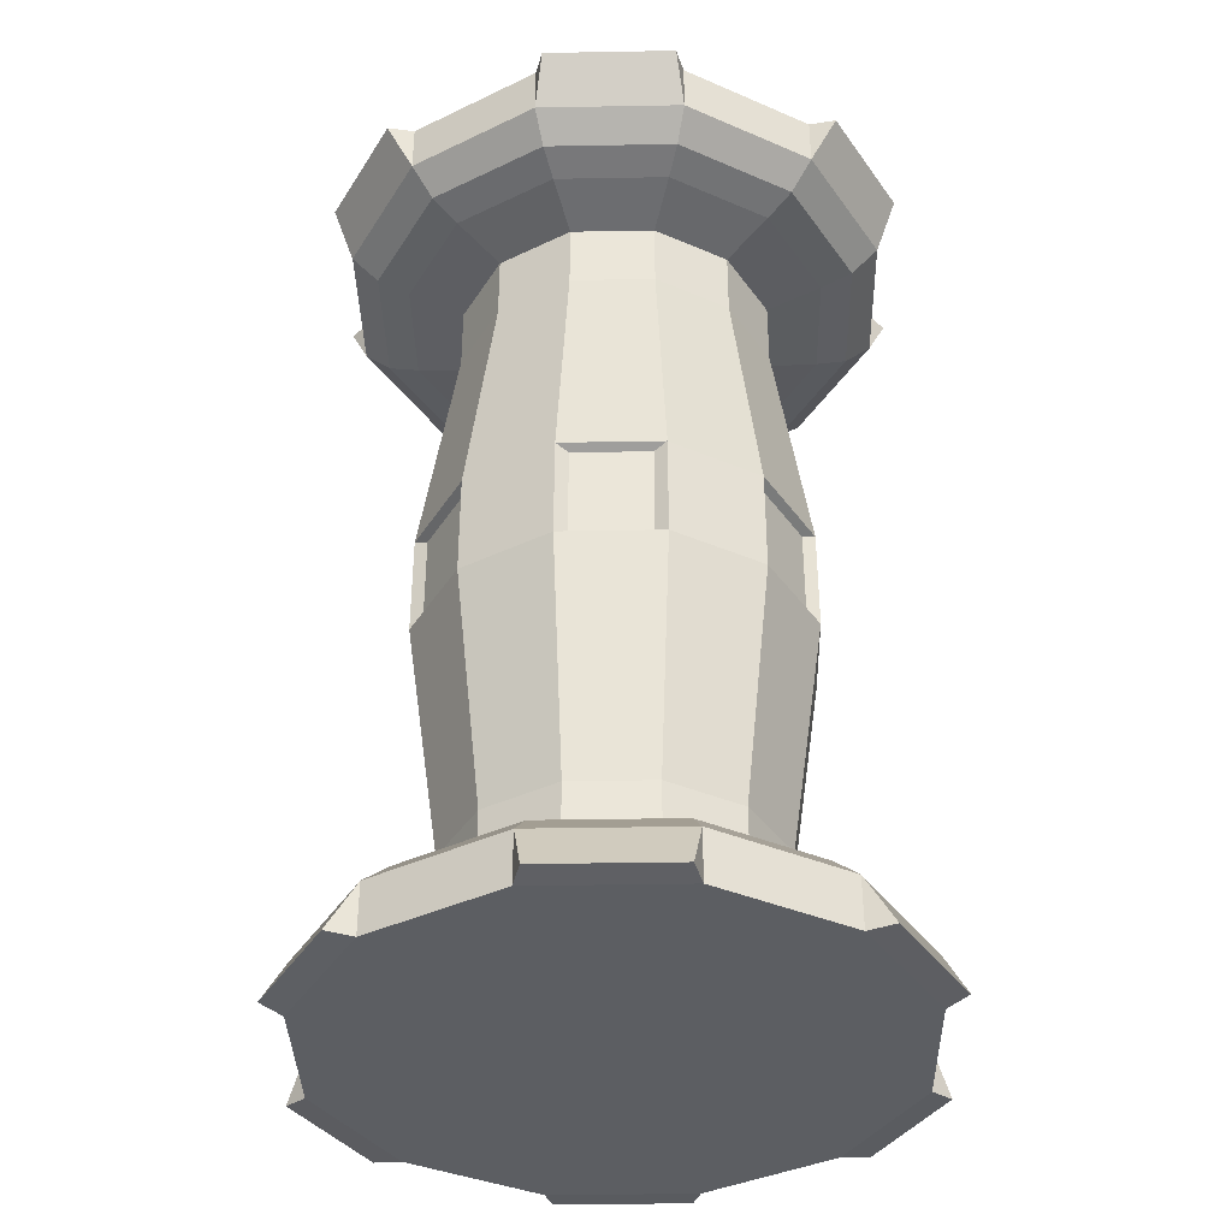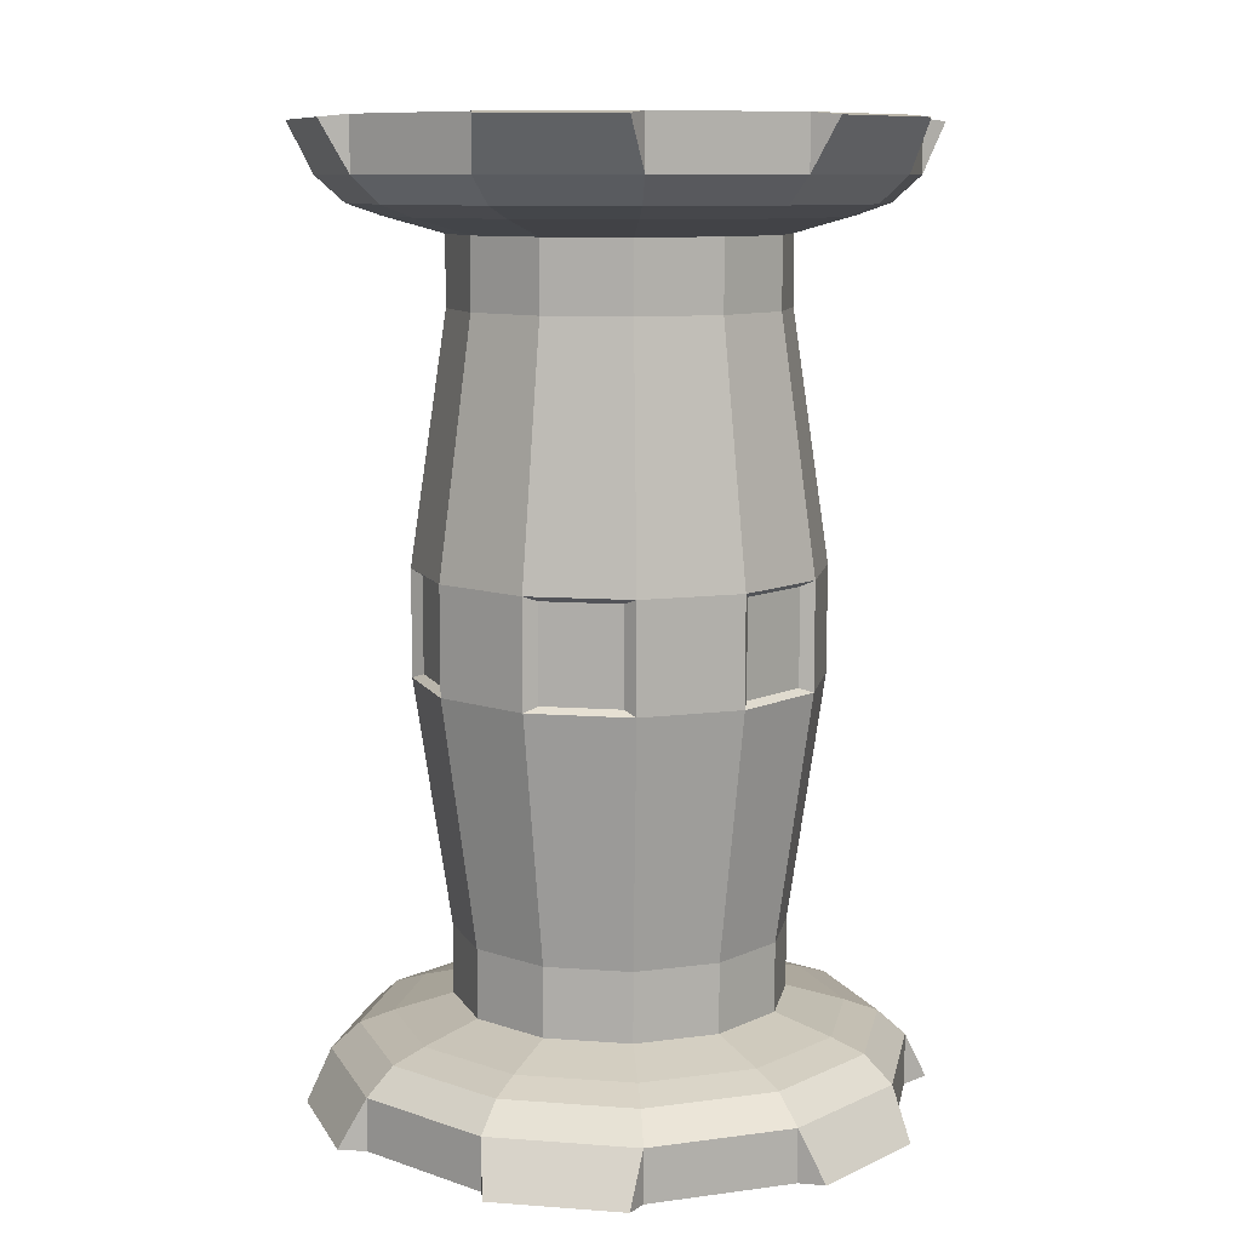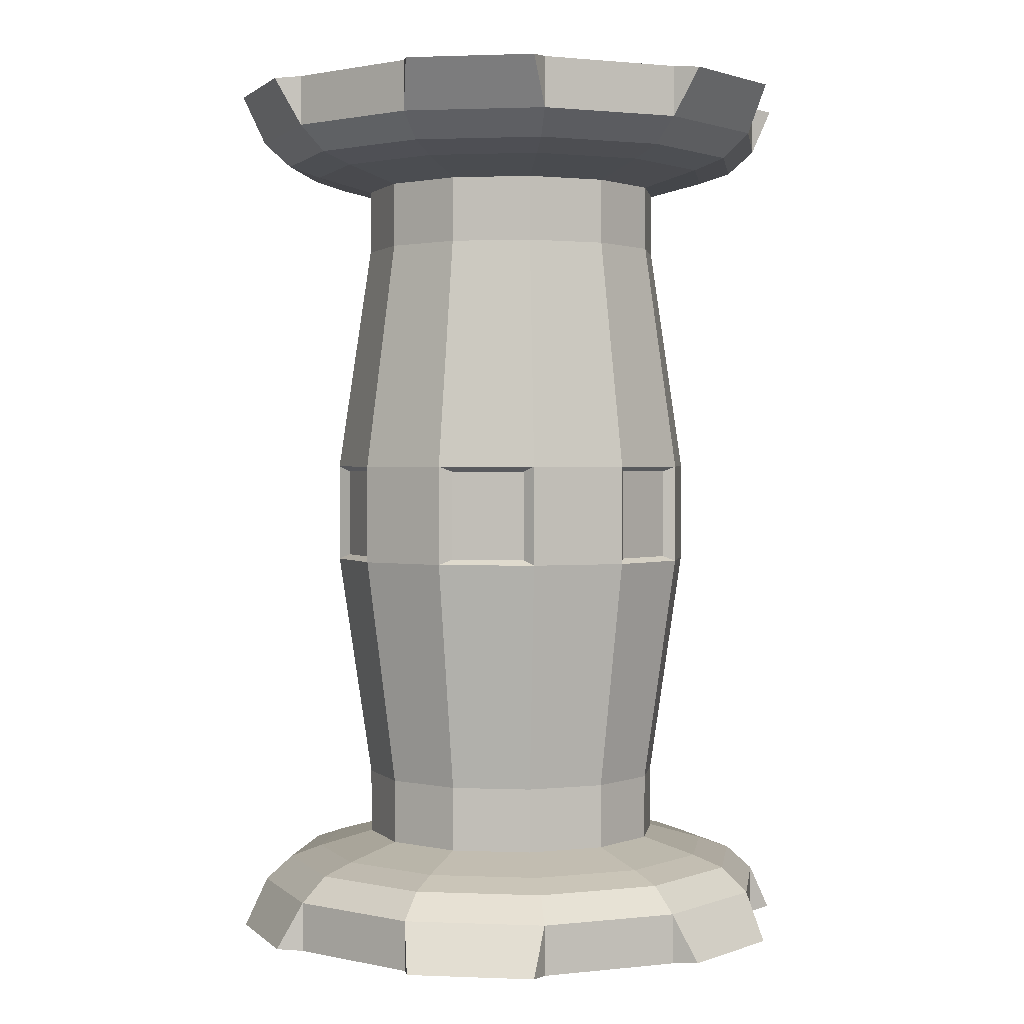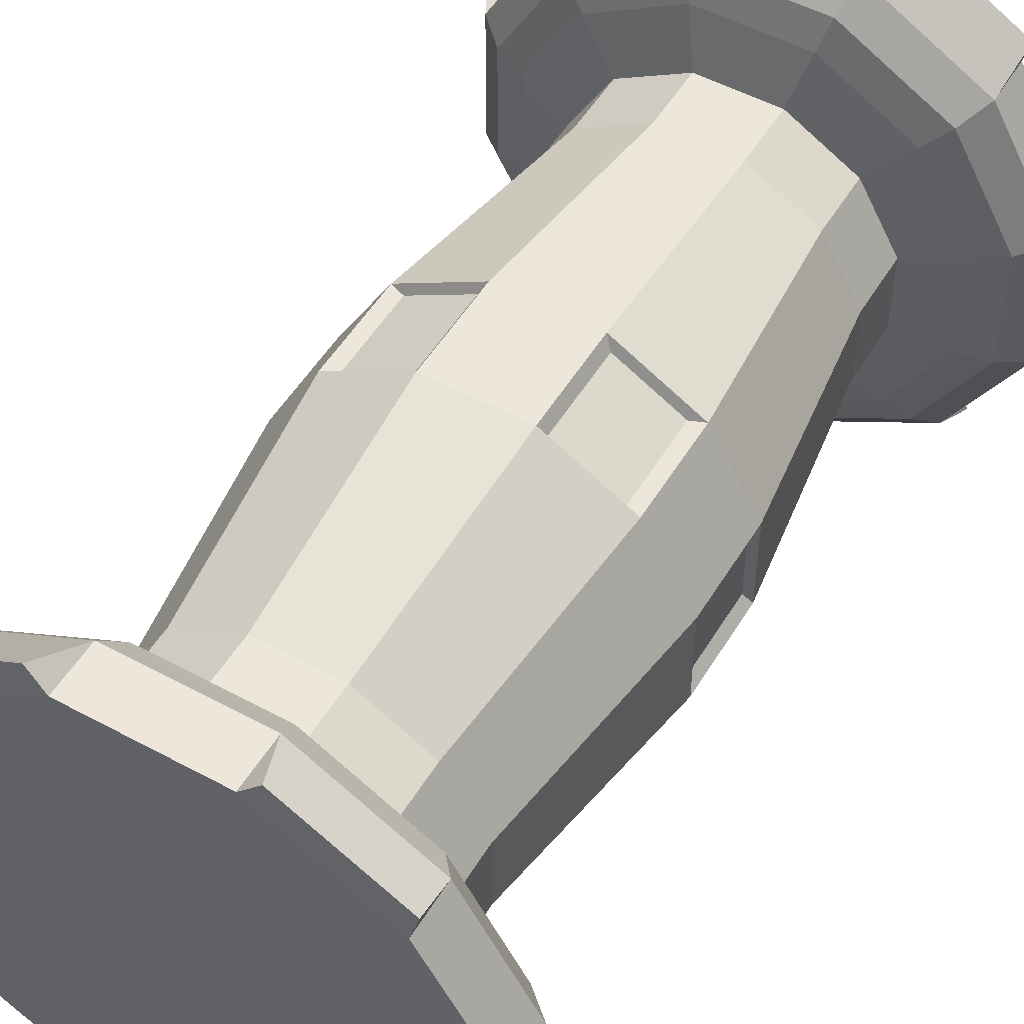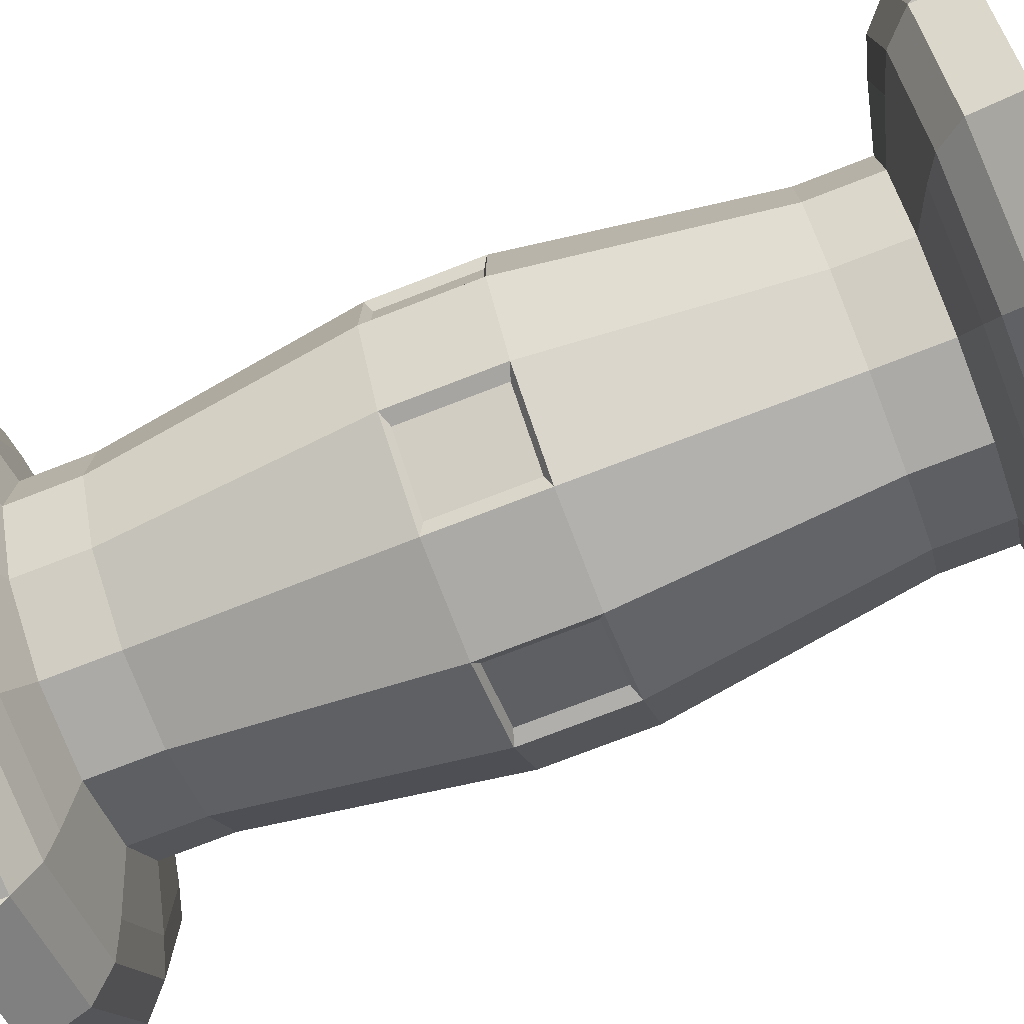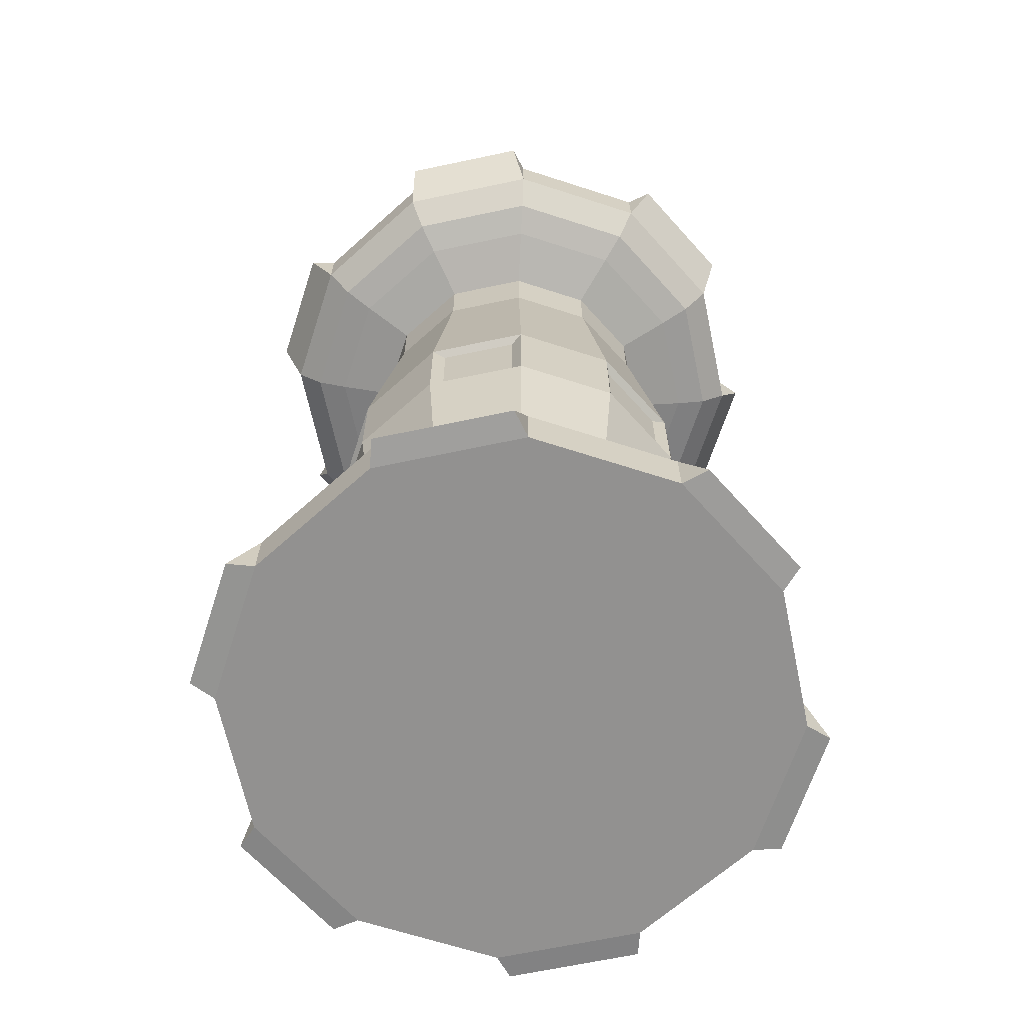
<metadata>
{"format":"obj","ext":"obj","renderer":"f3d","projection":"perspective","resolution":1024,"background":"white","views":[{"elev":-37.8,"azim":-28.7,"up":"+Y"},{"elev":9.9,"azim":-19.1,"up":"+Y"},{"elev":1.3,"azim":158.2,"up":"+Y"},{"elev":51.6,"azim":30.4,"up":"+Z"},{"elev":-76.0,"azim":111.1,"up":"+Z"},{"elev":-66.1,"azim":102.0,"up":"+Y"}]}
</metadata>
<code>
g default
v 0.4243 -1 -0.4243
v 0.1553 -1 -0.5796
v -0.1553 -1 -0.5796
v -0.4243 -1 -0.4243
v -0.5796 -1 -0.1553
v -0.5796 -1 0.1553
v -0.4243 -1 0.4243
v -0.1553 -1 0.5796
v 0.1553 -1 0.5796
v 0.4243 -1 0.4243
v 0.5796 -1 0.1553
v 0.5796 -1 -0.1553
v 0.4243 -0.8898 -0.4243
v 0.1553 -0.8898 -0.5796
v -0.1553 -0.8898 -0.5796
v -0.4243 -0.8898 -0.4243
v -0.5796 -0.8898 -0.1553
v -0.5796 -0.8898 0.1553
v -0.4243 -0.8898 0.4243
v -0.1553 -0.8898 0.5796
v 0.1553 -0.8898 0.5796
v 0.4243 -0.8898 0.4243
v 0.5796 -0.8898 0.1553
v 0.5796 -0.8898 -0.1553
v 0.2445 -0.7762 -0.2445
v 0.08951 -0.7762 -0.334
v -0.0895 -0.7762 -0.334
v -0.2445 -0.7762 -0.2445
v -0.334 -0.7762 -0.0895
v -0.334 -0.7762 0.0895
v -0.2445 -0.7762 0.2445
v -0.08951 -0.7762 0.334
v 0.0895 -0.7762 0.334
v 0.2445 -0.7762 0.2445
v 0.334 -0.7762 0.0895
v 0.334 -0.7762 -0.0895
v 0.2985 -0.1119 -0.2985
v 0.1092 -0.1119 -0.4077
v -0.1092 -0.1119 -0.4077
v -0.2985 -0.1119 -0.2985
v -0.4077 -0.1119 -0.1092
v -0.4077 -0.1119 0.1092
v -0.2985 -0.1119 0.2985
v -0.1092 -0.1119 0.4077
v 0.1092 -0.1119 0.4077
v 0.2985 -0.1119 0.2985
v 0.4077 -0.1119 0.1092
v 0.4077 -0.1119 -0.1092
v 0.2985 0.1119 -0.2985
v 0.1092 0.1119 -0.4077
v -0.1092 0.1119 -0.4077
v -0.2985 0.1119 -0.2985
v -0.4077 0.1119 -0.1092
v -0.4077 0.1119 0.1092
v -0.2985 0.1119 0.2985
v -0.1092 0.1119 0.4077
v 0.1092 0.1119 0.4077
v 0.2985 0.1119 0.2985
v 0.4077 0.1119 0.1092
v 0.4077 0.1119 -0.1092
v 0.2445 0.7762 -0.2445
v 0.08951 0.7762 -0.334
v -0.0895 0.7762 -0.334
v -0.2445 0.7762 -0.2445
v -0.334 0.7762 -0.0895
v -0.334 0.7762 0.0895
v -0.2445 0.7762 0.2445
v -0.08951 0.7762 0.334
v 0.0895 0.7762 0.334
v 0.2445 0.7762 0.2445
v 0.334 0.7762 0.0895
v 0.334 0.7762 -0.0895
v 0.4243 0.8898 -0.4243
v 0.1553 0.8898 -0.5796
v -0.1553 0.8898 -0.5796
v -0.4243 0.8898 -0.4243
v -0.5796 0.8898 -0.1553
v -0.5796 0.8898 0.1553
v -0.4243 0.8898 0.4243
v -0.1553 0.8898 0.5796
v 0.1553 0.8898 0.5796
v 0.4243 0.8898 0.4243
v 0.5796 0.8898 0.1553
v 0.5796 0.8898 -0.1553
v 0.4243 1 -0.4243
v 0.1553 1 -0.5796
v -0.1553 1 -0.5796
v -0.4243 1 -0.4243
v -0.5796 1 -0.1553
v -0.5796 1 0.1553
v -0.4243 1 0.4243
v -0.1553 1 0.5796
v 0.1553 1 0.5796
v 0.4243 1 0.4243
v 0.5796 1 0.1553
v 0.5796 1 -0.1553
v 0 -1 0
v 0 1 0
v 0.3818 -0.8355 -0.3818
v 0.1398 -0.8355 -0.5216
v -0.1398 -0.8355 -0.5216
v -0.3818 -0.8355 -0.3818
v -0.5216 -0.8355 -0.1398
v -0.5216 -0.8355 0.1398
v -0.3818 -0.8355 0.3818
v -0.1398 -0.8355 0.5216
v 0.1398 -0.8355 0.5216
v 0.3818 -0.8355 0.3818
v 0.5216 -0.8355 0.1398
v 0.5216 -0.8355 -0.1398
v 0.3818 0.8355 -0.3818
v 0.1398 0.8355 -0.5216
v -0.1398 0.8355 -0.5216
v -0.3818 0.8355 -0.3818
v -0.5216 0.8355 -0.1398
v -0.5216 0.8355 0.1398
v -0.3818 0.8355 0.3818
v -0.1398 0.8355 0.5216
v 0.1398 0.8355 0.5216
v 0.3818 0.8355 0.3818
v 0.5216 0.8355 0.1398
v 0.5216 0.8355 -0.1398
v 0.3317 -0.8108 -0.3317
v 0.4531 -0.8108 -0.1214
v 0.4531 -0.8108 0.1214
v 0.3317 -0.8108 0.3317
v 0.1214 -0.8108 0.4531
v -0.1214 -0.8108 0.4531
v -0.3317 -0.8108 0.3317
v -0.4531 -0.8108 0.1214
v -0.4531 -0.8108 -0.1214
v -0.3317 -0.8108 -0.3317
v -0.1214 -0.8108 -0.4531
v 0.1214 -0.8108 -0.4531
v 0.3317 0.8108 -0.3317
v 0.4531 0.8108 -0.1214
v 0.4531 0.8108 0.1214
v 0.3317 0.8108 0.3317
v 0.1214 0.8108 0.4531
v -0.1214 0.8108 0.4531
v -0.3317 0.8108 0.3317
v -0.4531 0.8108 0.1214
v -0.4531 0.8108 -0.1214
v -0.3317 0.8108 -0.3317
v -0.1214 0.8108 -0.4531
v 0.1214 0.8108 -0.4531
v 0.2445 -0.6309 -0.2445
v 0.08951 -0.6309 -0.334
v -0.0895 -0.6309 -0.334
v -0.2445 -0.6309 -0.2445
v -0.334 -0.6309 -0.0895
v -0.334 -0.6309 0.0895
v -0.2445 -0.6309 0.2445
v -0.08951 -0.6309 0.334
v 0.0895 -0.6309 0.334
v 0.2445 -0.6309 0.2445
v 0.334 -0.6309 0.0895
v 0.334 -0.6309 -0.0895
v 0.2445 0.6309 -0.2445
v 0.08951 0.6309 -0.334
v -0.0895 0.6309 -0.334
v -0.2445 0.6309 -0.2445
v -0.334 0.6309 -0.0895
v -0.334 0.6309 0.0895
v -0.2445 0.6309 0.2445
v -0.08951 0.6309 0.334
v 0.0895 0.6309 0.334
v 0.2445 0.6309 0.2445
v 0.334 0.6309 0.0895
v 0.334 0.6309 -0.0895
v 0.4392 -0.9945 -0.4812
v 0.1971 -0.9945 -0.621
v -0.1971 -0.9945 -0.621
v -0.4392 -0.9945 -0.4812
v -0.6364 -0.9945 -0.1398
v -0.6364 -0.9945 0.1398
v -0.4392 -0.9945 0.4812
v -0.1971 -0.9945 0.621
v 0.1971 -0.9945 0.621
v 0.4392 -0.9945 0.4812
v 0.6364 -0.9945 0.1398
v 0.6364 -0.9945 -0.1398
v 0.267 -0.1007 -0.297
v 0.1237 -0.1007 -0.3797
v 0.1237 0.1007 -0.3797
v 0.267 0.1007 -0.297
v -0.1237 -0.1007 -0.3797
v -0.267 -0.1007 -0.297
v -0.267 0.1007 -0.297
v -0.1237 0.1007 -0.3797
v -0.3907 -0.1007 -0.08269
v -0.3907 -0.1007 0.08269
v -0.3907 0.1007 0.08269
v -0.3907 0.1007 -0.08269
v -0.267 -0.1007 0.297
v -0.1237 -0.1007 0.3797
v -0.1237 0.1007 0.3797
v -0.267 0.1007 0.297
v 0.1237 -0.1007 0.3797
v 0.267 -0.1007 0.297
v 0.267 0.1007 0.297
v 0.1237 0.1007 0.3797
v 0.3907 -0.1007 0.08269
v 0.3907 -0.1007 -0.08269
v 0.3907 0.1007 -0.08269
v 0.3907 0.1007 0.08269
v 0.4392 0.9945 -0.4812
v 0.1971 0.9945 -0.621
v -0.1971 0.9945 -0.621
v -0.4392 0.9945 -0.4812
v -0.6364 0.9945 -0.1398
v -0.6364 0.9945 0.1398
v -0.4392 0.9945 0.4812
v -0.1971 0.9945 0.621
v 0.1971 0.9945 0.621
v 0.4392 0.9945 0.4812
v 0.6364 0.9945 0.1398
v 0.6364 0.9945 -0.1398
g pCylinder7
f 2 3 15 14
f 4 5 17 16
f 6 7 19 18
f 8 9 21 20
f 10 11 23 22
f 12 1 13 24
f 99 100 134 123
f 100 101 133 134
f 101 102 132 133
f 102 103 131 132
f 103 104 130 131
f 104 105 129 130
f 105 106 128 129
f 106 107 127 128
f 107 108 126 127
f 108 109 125 126
f 109 110 124 125
f 110 99 123 124
f 147 148 38 37
f 148 149 39 38
f 149 150 40 39
f 150 151 41 40
f 151 152 42 41
f 152 153 43 42
f 153 154 44 43
f 154 155 45 44
f 155 156 46 45
f 156 157 47 46
f 157 158 48 47
f 158 147 37 48
f 183 184 185 186
f 38 39 51 50
f 187 188 189 190
f 40 41 53 52
f 191 192 193 194
f 42 43 55 54
f 195 196 197 198
f 44 45 57 56
f 199 200 201 202
f 46 47 59 58
f 203 204 205 206
f 48 37 49 60
f 159 160 62 61
f 160 161 63 62
f 161 162 64 63
f 162 163 65 64
f 163 164 66 65
f 164 165 67 66
f 165 166 68 67
f 166 167 69 68
f 167 168 70 69
f 168 169 71 70
f 169 170 72 71
f 170 159 61 72
f 111 112 74 73
f 112 113 75 74
f 113 114 76 75
f 114 115 77 76
f 115 116 78 77
f 116 117 79 78
f 117 118 80 79
f 118 119 81 80
f 119 120 82 81
f 120 121 83 82
f 121 122 84 83
f 122 111 73 84
f 74 75 87 86
f 76 77 89 88
f 78 79 91 90
f 80 81 93 92
f 82 83 95 94
f 84 73 85 96
f 2 1 97
f 3 2 97
f 4 3 97
f 5 4 97
f 6 5 97
f 7 6 97
f 8 7 97
f 9 8 97
f 10 9 97
f 11 10 97
f 12 11 97
f 1 12 97
f 85 86 98
f 86 87 98
f 87 88 98
f 88 89 98
f 89 90 98
f 90 91 98
f 91 92 98
f 92 93 98
f 93 94 98
f 94 95 98
f 95 96 98
f 96 85 98
f 13 14 100 99
f 14 15 101 100
f 15 16 102 101
f 16 17 103 102
f 17 18 104 103
f 18 19 105 104
f 19 20 106 105
f 20 21 107 106
f 21 22 108 107
f 22 23 109 108
f 23 24 110 109
f 24 13 99 110
f 61 62 146 135
f 62 63 145 146
f 63 64 144 145
f 64 65 143 144
f 65 66 142 143
f 66 67 141 142
f 67 68 140 141
f 68 69 139 140
f 69 70 138 139
f 70 71 137 138
f 71 72 136 137
f 72 61 135 136
f 124 123 25 36
f 125 124 36 35
f 126 125 35 34
f 127 126 34 33
f 128 127 33 32
f 129 128 32 31
f 130 129 31 30
f 131 130 30 29
f 132 131 29 28
f 133 132 28 27
f 134 133 27 26
f 123 134 26 25
f 136 135 111 122
f 137 136 122 121
f 138 137 121 120
f 139 138 120 119
f 140 139 119 118
f 141 140 118 117
f 142 141 117 116
f 143 142 116 115
f 144 143 115 114
f 145 144 114 113
f 146 145 113 112
f 135 146 112 111
f 25 26 148 147
f 26 27 149 148
f 27 28 150 149
f 28 29 151 150
f 29 30 152 151
f 30 31 153 152
f 31 32 154 153
f 32 33 155 154
f 33 34 156 155
f 34 35 157 156
f 35 36 158 157
f 36 25 147 158
f 49 50 160 159
f 50 51 161 160
f 51 52 162 161
f 52 53 163 162
f 53 54 164 163
f 54 55 165 164
f 55 56 166 165
f 56 57 167 166
f 57 58 168 167
f 58 59 169 168
f 59 60 170 169
f 60 49 159 170
f 1 2 172 171
f 2 14 172
f 14 13 171 172
f 13 1 171
f 3 4 174 173
f 4 16 174
f 16 15 173 174
f 15 3 173
f 5 6 176 175
f 6 18 176
f 18 17 175 176
f 17 5 175
f 7 8 178 177
f 8 20 178
f 20 19 177 178
f 19 7 177
f 9 10 180 179
f 10 22 180
f 22 21 179 180
f 21 9 179
f 11 12 182 181
f 12 24 182
f 24 23 181 182
f 23 11 181
f 37 38 184 183
f 38 50 185 184
f 50 49 186 185
f 49 37 183 186
f 39 40 188 187
f 40 52 189 188
f 52 51 190 189
f 51 39 187 190
f 41 42 192 191
f 42 54 193 192
f 54 53 194 193
f 53 41 191 194
f 43 44 196 195
f 44 56 197 196
f 56 55 198 197
f 55 43 195 198
f 45 46 200 199
f 46 58 201 200
f 58 57 202 201
f 57 45 199 202
f 47 48 204 203
f 48 60 205 204
f 60 59 206 205
f 59 47 203 206
f 73 74 208 207
f 74 86 208
f 86 85 207 208
f 85 73 207
f 75 76 210 209
f 76 88 210
f 88 87 209 210
f 87 75 209
f 77 78 212 211
f 78 90 212
f 90 89 211 212
f 89 77 211
f 79 80 214 213
f 80 92 214
f 92 91 213 214
f 91 79 213
f 81 82 216 215
f 82 94 216
f 94 93 215 216
f 93 81 215
f 83 84 218 217
f 84 96 218
f 96 95 217 218
f 95 83 217

</code>
